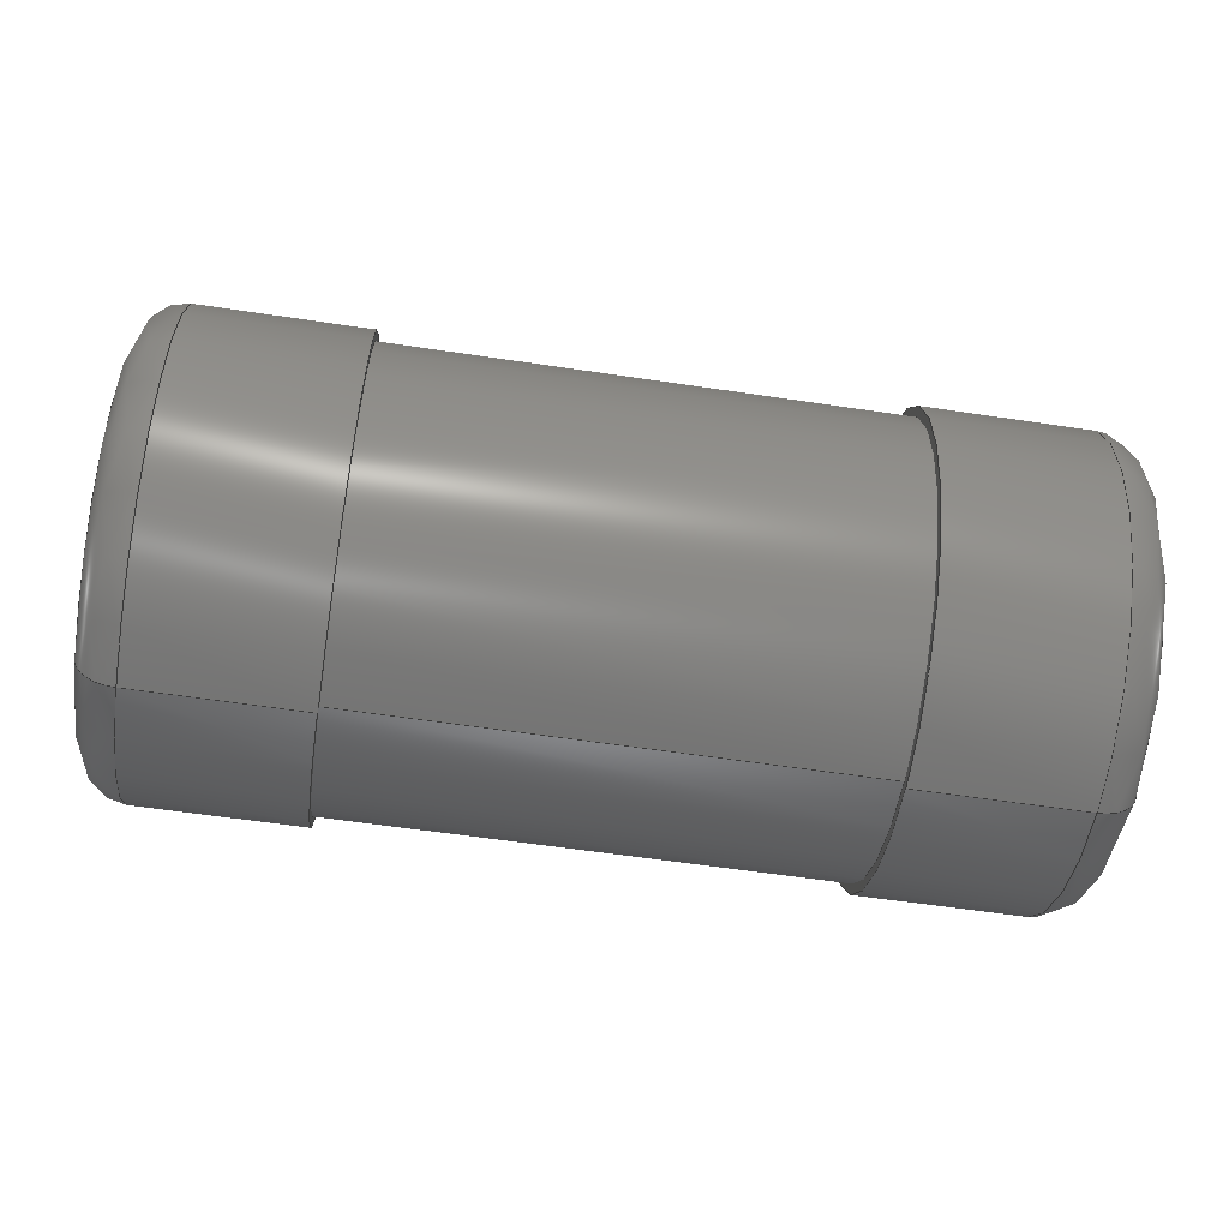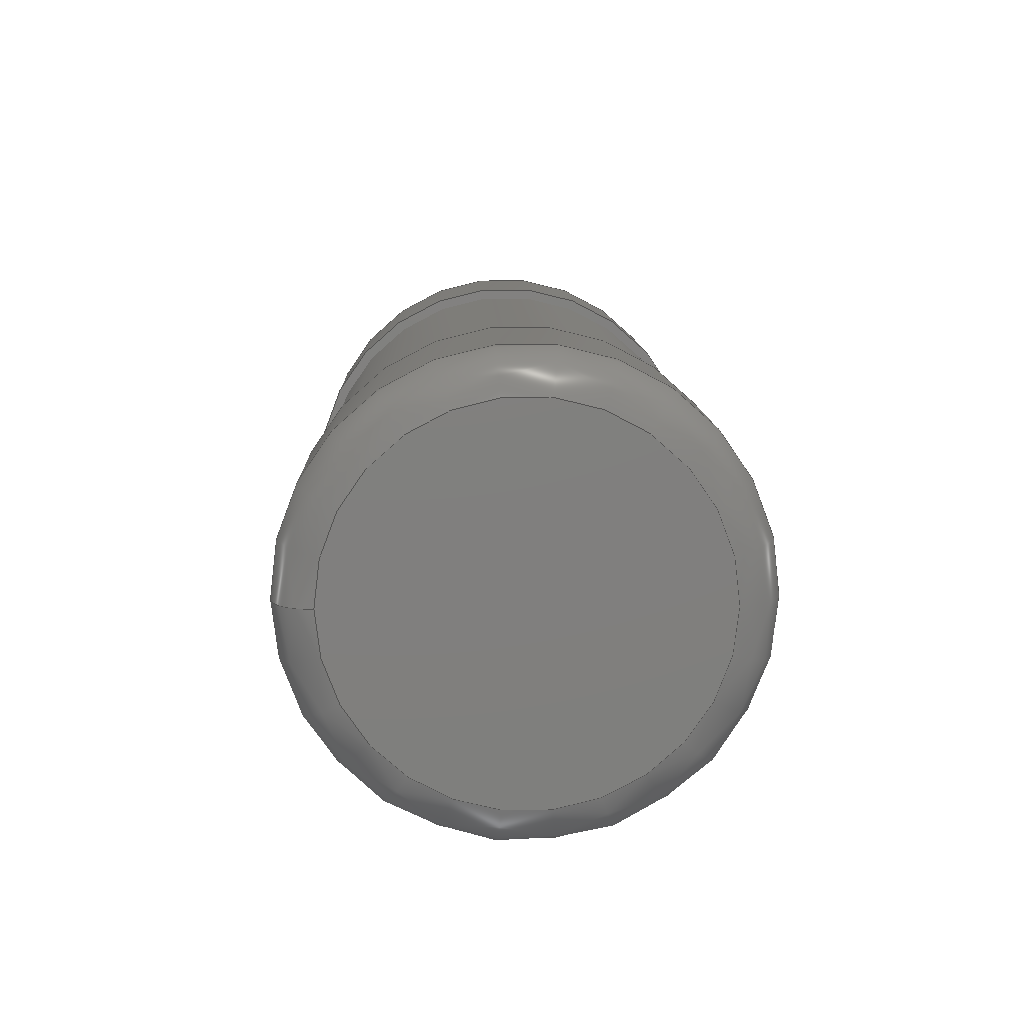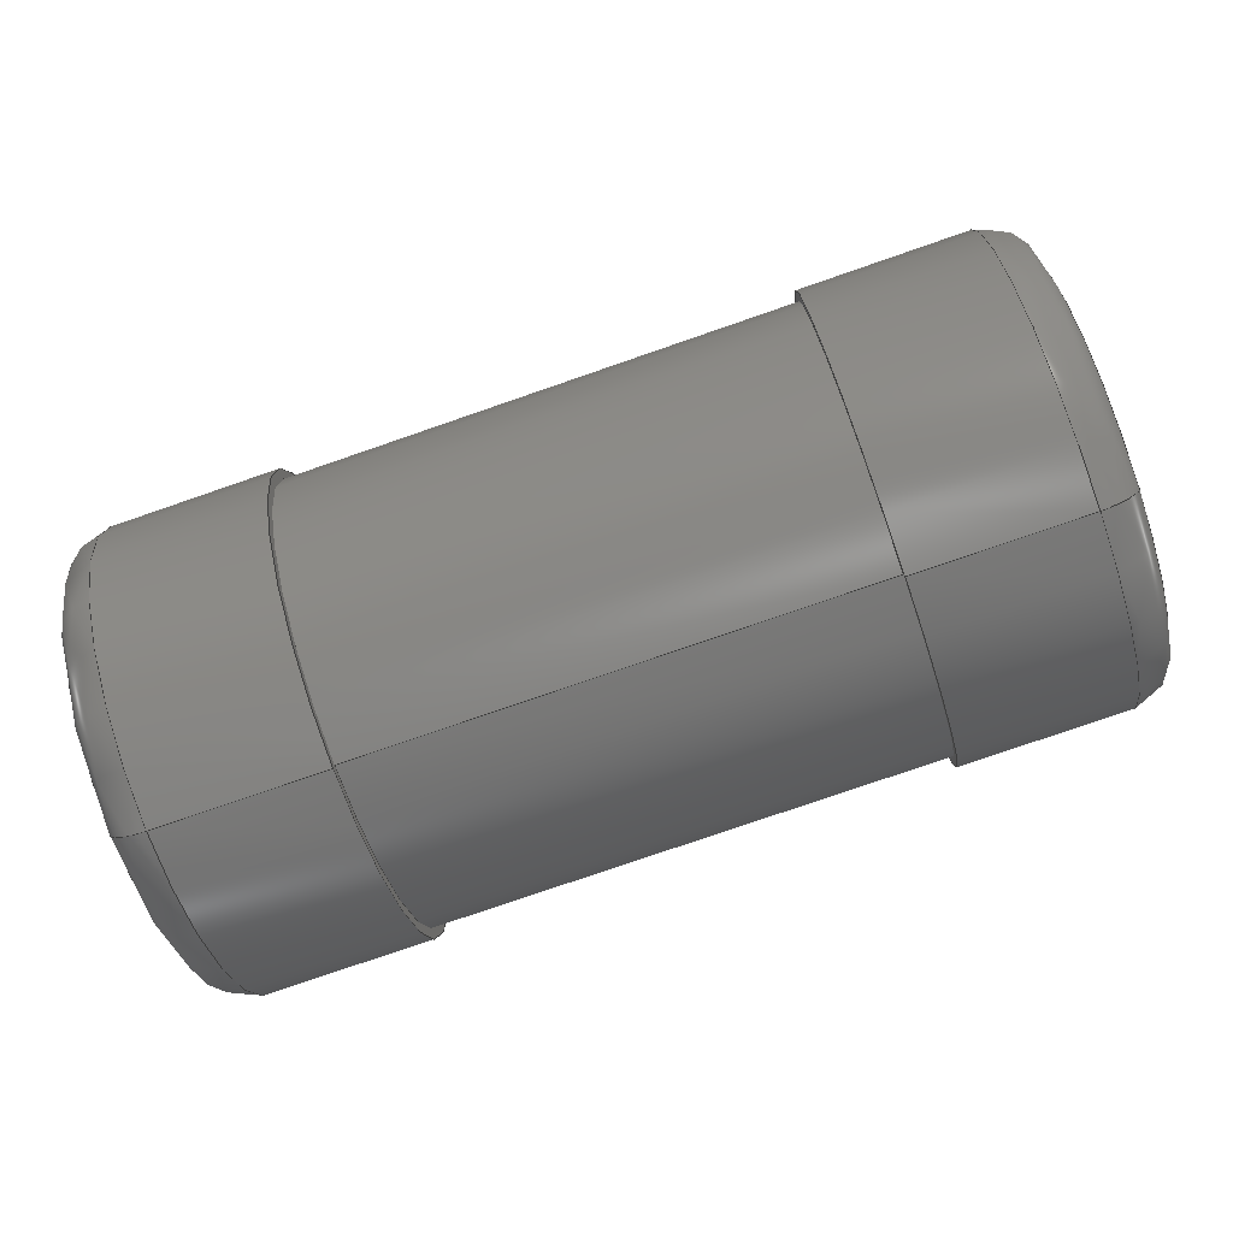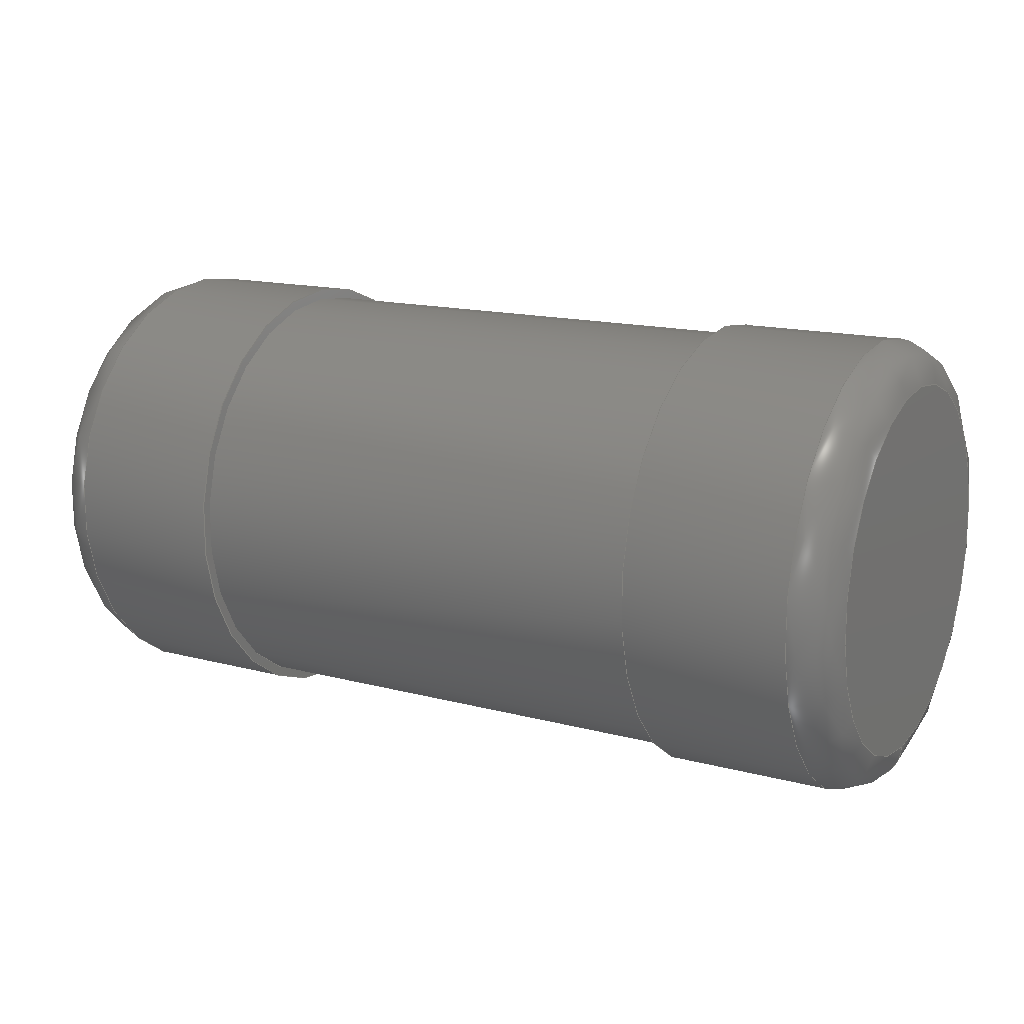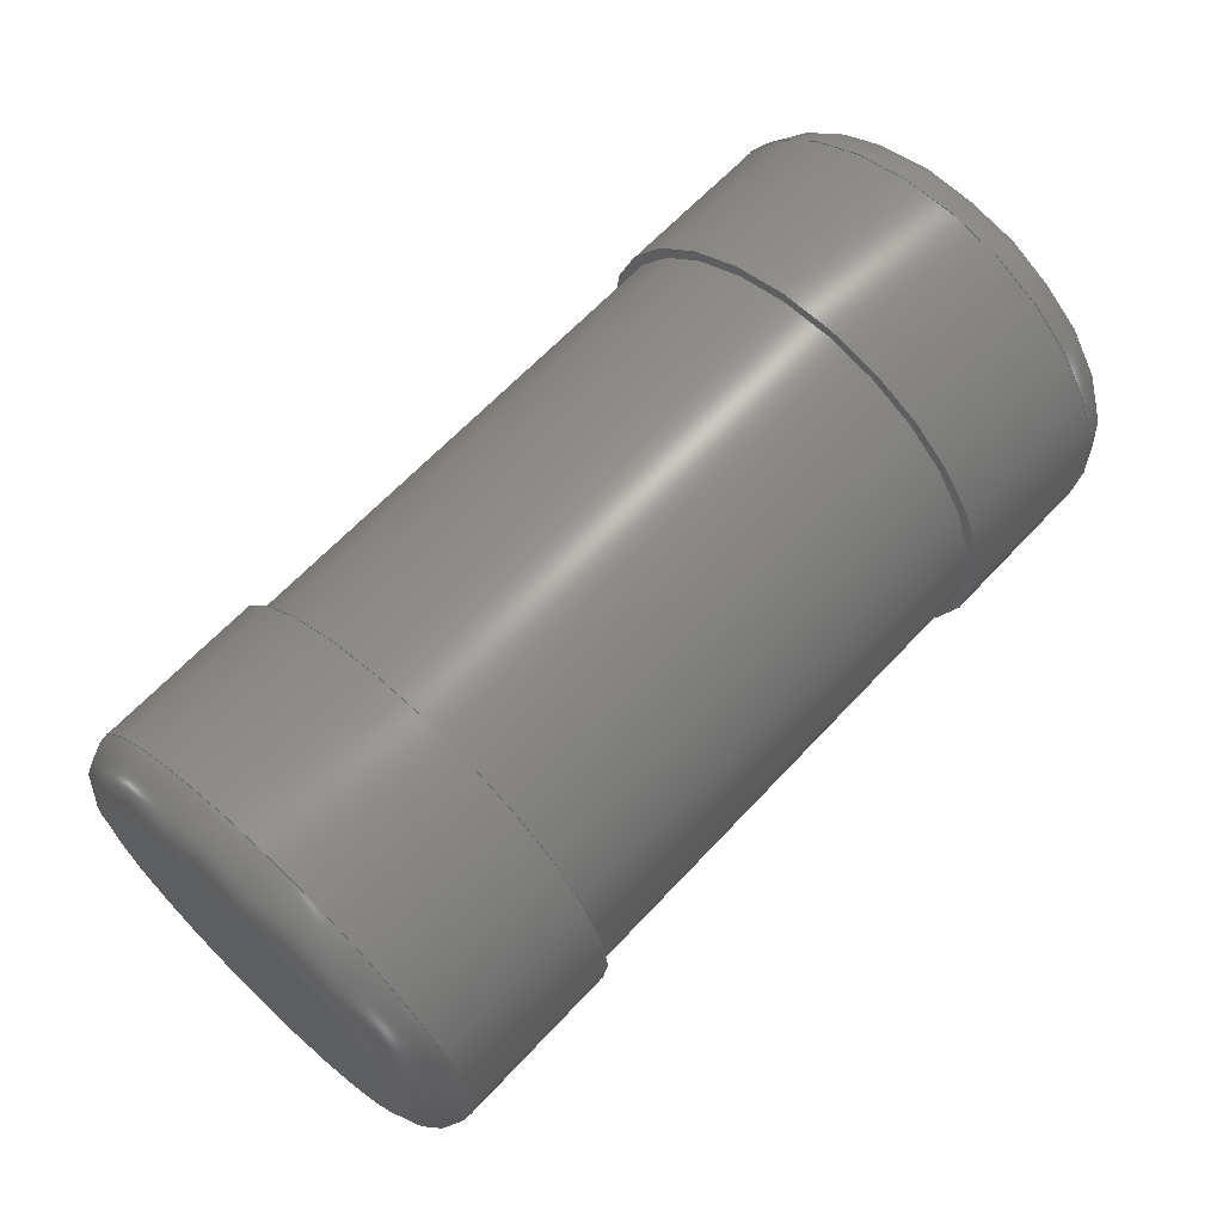
<metadata>
{"format":"step","ext":"step","renderer":"f3d","projection":"perspective","resolution":1024,"background":"white","views":[{"elev":-60.0,"azim":171.3,"up":"+Z"},{"elev":10.6,"azim":-91.7,"up":"+Y"},{"elev":-78.2,"azim":-161.0,"up":"+Z"},{"elev":15.1,"azim":-150.4,"up":"+Z"},{"elev":65.0,"azim":-46.9,"up":"+Y"}]}
</metadata>
<code>
ISO-10303-21;
DATA;
#1=APPLICATION_PROTOCOL_DEFINITION('committee draft','automotive_design',1997,#2);
#2=APPLICATION_CONTEXT('core data for automotive mechanical design processes');
#3=SHAPE_DEFINITION_REPRESENTATION(#4,#10);
#4=PRODUCT_DEFINITION_SHAPE('','',#5);
#5=PRODUCT_DEFINITION('design','',#6,#9);
#6=PRODUCT_DEFINITION_FORMATION('','',#7);
#7=PRODUCT('R_MicroMELF_MMU-0102','R_MicroMELF_MMU-0102','',(#8));
#8=MECHANICAL_CONTEXT('',#2,'mechanical');
#9=PRODUCT_DEFINITION_CONTEXT('part definition',#2,'design');
#10=ADVANCED_BREP_SHAPE_REPRESENTATION('',(#11,#15),#160);
#11=AXIS2_PLACEMENT_3D('',#12,#13,#14);
#12=CARTESIAN_POINT('',(0,0,0));
#13=DIRECTION('',(0,0,1));
#14=DIRECTION('',(1,0,-0));
#15=MANIFOLD_SOLID_BREP('',#16);
#16=CLOSED_SHELL('',(#17,#32,#53,#72,#87,#108,#121,#136,#154));
#17=ADVANCED_FACE('',(#18),#29,.F.);
#18=FACE_BOUND('',#19,.T.);
#19=EDGE_LOOP('',(#20));
#20=ORIENTED_EDGE('',*,*,#21,.F.);
#21=EDGE_CURVE('',#22,#22,#24,.T.);
#22=VERTEX_POINT('',#23);
#23=CARTESIAN_POINT('',(-1.1,-2.22e-17,0.1));
#24=CIRCLE('',#25,0.45);
#25=AXIS2_PLACEMENT_3D('',#26,#27,#28);
#26=CARTESIAN_POINT('',(-1.1,-1.221e-16,0.55));
#27=DIRECTION('',(1,-0,0));
#28=DIRECTION('',(0,2.22e-16,-1));
#29=PLANE('',#30);
#30=AXIS2_PLACEMENT_3D('',#26,#31,#28);
#31=DIRECTION('',(1,0,0));
#32=ADVANCED_FACE('',(#33),#50,.T.);
#33=FACE_BOUND('',#34,.T.);
#34=EDGE_LOOP('',(#35,#36,#44,#49));
#35=ORIENTED_EDGE('',*,*,#21,.T.);
#36=ORIENTED_EDGE('',*,*,#37,.T.);
#37=EDGE_CURVE('',#22,#38,#40,.T.);
#38=VERTEX_POINT('',#39);
#39=CARTESIAN_POINT('',(-1,-2.699e-33,1.215e-17));
#40=CIRCLE('',#41,0.1);
#41=AXIS2_PLACEMENT_3D('',#42,#43,#31);
#42=CARTESIAN_POINT('',(-1,-2.22e-17,0.1));
#43=DIRECTION('',(0,-1,-2.22e-16));
#44=ORIENTED_EDGE('',*,*,#45,.F.);
#45=EDGE_CURVE('',#38,#38,#46,.T.);
#46=CIRCLE('',#47,0.55);
#47=AXIS2_PLACEMENT_3D('',#48,#27,#28);
#48=CARTESIAN_POINT('',(-1,-1.221e-16,0.55));
#49=ORIENTED_EDGE('',*,*,#37,.F.);
#50=SURFACE_OF_REVOLUTION('',#40,#51);
#51=AXIS1_PLACEMENT('',#52,#31);
#52=CARTESIAN_POINT('',(-8.9,-1.221e-16,0.55));
#53=ADVANCED_FACE('',(#54),#70,.T.);
#54=FACE_BOUND('',#55,.T.);
#55=EDGE_LOOP('',(#56,#57,#64,#69));
#56=ORIENTED_EDGE('',*,*,#45,.T.);
#57=ORIENTED_EDGE('',*,*,#58,.T.);
#58=EDGE_CURVE('',#38,#59,#61,.T.);
#59=VERTEX_POINT('',#60);
#60=CARTESIAN_POINT('',(-0.6,-2.316e-33,1.043e-17));
#61=LINE('',#62,#63);
#62=CARTESIAN_POINT('',(-1,-2.316e-33,1.043e-17));
#63=VECTOR('',#31,1);
#64=ORIENTED_EDGE('',*,*,#65,.F.);
#65=EDGE_CURVE('',#59,#59,#66,.T.);
#66=CIRCLE('',#67,0.55);
#67=AXIS2_PLACEMENT_3D('',#68,#27,#28);
#68=CARTESIAN_POINT('',(-0.6,-1.221e-16,0.55));
#69=ORIENTED_EDGE('',*,*,#58,.F.);
#70=CYLINDRICAL_SURFACE('',#71,0.55);
#71=AXIS2_PLACEMENT_3D('',#48,#31,#28);
#72=ADVANCED_FACE('',(#73,#76),#85,.T.);
#73=FACE_BOUND('',#74,.T.);
#74=EDGE_LOOP('',(#75));
#75=ORIENTED_EDGE('',*,*,#65,.T.);
#76=FACE_BOUND('',#77,.T.);
#77=EDGE_LOOP('',(#78));
#78=ORIENTED_EDGE('',*,*,#79,.T.);
#79=EDGE_CURVE('',#80,#80,#82,.T.);
#80=VERTEX_POINT('',#81);
#81=CARTESIAN_POINT('',(-0.6,-5.551e-18,0.025));
#82=CIRCLE('',#83,0.525);
#83=AXIS2_PLACEMENT_3D('',#68,#84,#28);
#84=DIRECTION('',(-1,0,0));
#85=PLANE('',#86);
#86=AXIS2_PLACEMENT_3D('',#68,#31,#28);
#87=ADVANCED_FACE('',(#88),#105,.T.);
#88=FACE_BOUND('',#89,.T.);
#89=EDGE_LOOP('',(#90,#97,#103,#104));
#90=ORIENTED_EDGE('',*,*,#91,.T.);
#91=EDGE_CURVE('',#92,#92,#94,.T.);
#92=VERTEX_POINT('',#93);
#93=CARTESIAN_POINT('',(0.6,-5.551e-18,0.025));
#94=CIRCLE('',#95,0.525);
#95=AXIS2_PLACEMENT_3D('',#96,#84,#28);
#96=CARTESIAN_POINT('',(0.6,-1.221e-16,0.55));
#97=ORIENTED_EDGE('',*,*,#98,.T.);
#98=EDGE_CURVE('',#92,#80,#99,.T.);
#99=LINE('',#100,#101);
#100=CARTESIAN_POINT('',(0.85,-5.551e-18,0.025));
#101=VECTOR('',#102,1);
#102=DIRECTION('',(-1,-0,0));
#103=ORIENTED_EDGE('',*,*,#79,.F.);
#104=ORIENTED_EDGE('',*,*,#98,.F.);
#105=CYLINDRICAL_SURFACE('',#106,0.525);
#106=AXIS2_PLACEMENT_3D('',#107,#84,#28);
#107=CARTESIAN_POINT('',(0.85,-1.221e-16,0.55));
#108=ADVANCED_FACE('',(#109,#117),#119,.F.);
#109=FACE_BOUND('',#110,.F.);
#110=EDGE_LOOP('',(#111));
#111=ORIENTED_EDGE('',*,*,#112,.T.);
#112=EDGE_CURVE('',#113,#113,#115,.T.);
#113=VERTEX_POINT('',#114);
#114=CARTESIAN_POINT('',(0.6,-3.694e-33,1.664e-17));
#115=CIRCLE('',#116,0.55);
#116=AXIS2_PLACEMENT_3D('',#96,#27,#28);
#117=FACE_BOUND('',#118,.F.);
#118=EDGE_LOOP('',(#90));
#119=PLANE('',#120);
#120=AXIS2_PLACEMENT_3D('',#96,#31,#28);
#121=ADVANCED_FACE('',(#122),#135,.T.);
#122=FACE_BOUND('',#123,.T.);
#123=EDGE_LOOP('',(#111,#124,#129,#134));
#124=ORIENTED_EDGE('',*,*,#125,.T.);
#125=EDGE_CURVE('',#113,#126,#128,.T.);
#126=VERTEX_POINT('',#127);
#127=CARTESIAN_POINT('',(1,-3.388e-33,1.526e-17));
#128=LINE('',#114,#63);
#129=ORIENTED_EDGE('',*,*,#130,.F.);
#130=EDGE_CURVE('',#126,#126,#131,.T.);
#131=CIRCLE('',#132,0.55);
#132=AXIS2_PLACEMENT_3D('',#133,#27,#28);
#133=CARTESIAN_POINT('',(1,-1.221e-16,0.55));
#134=ORIENTED_EDGE('',*,*,#125,.F.);
#135=CYLINDRICAL_SURFACE('',#120,0.55);
#136=ADVANCED_FACE('',(#137),#153,.T.);
#137=FACE_BOUND('',#138,.T.);
#138=EDGE_LOOP('',(#139,#140,#147,#152));
#139=ORIENTED_EDGE('',*,*,#130,.T.);
#140=ORIENTED_EDGE('',*,*,#141,.T.);
#141=EDGE_CURVE('',#126,#142,#144,.T.);
#142=VERTEX_POINT('',#143);
#143=CARTESIAN_POINT('',(1.1,-2.22e-17,0.1));
#144=CIRCLE('',#145,0.1);
#145=AXIS2_PLACEMENT_3D('',#146,#43,#31);
#146=CARTESIAN_POINT('',(1,-2.22e-17,0.1));
#147=ORIENTED_EDGE('',*,*,#148,.F.);
#148=EDGE_CURVE('',#142,#142,#149,.T.);
#149=CIRCLE('',#150,0.45);
#150=AXIS2_PLACEMENT_3D('',#151,#27,#28);
#151=CARTESIAN_POINT('',(1.1,-1.221e-16,0.55));
#152=ORIENTED_EDGE('',*,*,#141,.F.);
#153=SURFACE_OF_REVOLUTION('',#144,#51);
#154=ADVANCED_FACE('',(#155),#158,.T.);
#155=FACE_BOUND('',#156,.T.);
#156=EDGE_LOOP('',(#157));
#157=ORIENTED_EDGE('',*,*,#148,.T.);
#158=PLANE('',#159);
#159=AXIS2_PLACEMENT_3D('',#151,#31,#28);
#160=( GEOMETRIC_REPRESENTATION_CONTEXT(3)GLOBAL_UNCERTAINTY_ASSIGNED_CONTEXT((#164)) GLOBAL_UNIT_ASSIGNED_CONTEXT((#161,#162,#163)) REPRESENTATION_CONTEXT('Context #1','3D Context with UNIT and UNCERTAINTY') );
#161=( LENGTH_UNIT() NAMED_UNIT(*) SI_UNIT(.MILLI.,.METRE.) );
#162=( NAMED_UNIT(*) PLANE_ANGLE_UNIT() SI_UNIT($,.RADIAN.) );
#163=( NAMED_UNIT(*) SI_UNIT($,.STERADIAN.) SOLID_ANGLE_UNIT() );
#164=UNCERTAINTY_MEASURE_WITH_UNIT(LENGTH_MEASURE(1e-07),#161,'distance_accuracy_value','confusion accuracy');
#165=PRODUCT_TYPE('part',$,(#7));
#166=MECHANICAL_DESIGN_GEOMETRIC_PRESENTATION_REPRESENTATION('',(#167,#175,#176,#177,#178,#186,#187,#188,#189),#160);
#167=STYLED_ITEM('color',(#168),#17);
#168=PRESENTATION_STYLE_ASSIGNMENT((#169));
#169=SURFACE_STYLE_USAGE(.BOTH.,#170);
#170=SURFACE_SIDE_STYLE('',(#171));
#171=SURFACE_STYLE_FILL_AREA(#172);
#172=FILL_AREA_STYLE('',(#173));
#173=FILL_AREA_STYLE_COLOUR('',#174);
#174=COLOUR_RGB('',0.824,0.82,0.781);
#175=STYLED_ITEM('color',(#168),#32);
#176=STYLED_ITEM('color',(#168),#53);
#177=STYLED_ITEM('color',(#168),#72);
#178=STYLED_ITEM('color',(#179),#87);
#179=PRESENTATION_STYLE_ASSIGNMENT((#180));
#180=SURFACE_STYLE_USAGE(.BOTH.,#181);
#181=SURFACE_SIDE_STYLE('',(#182));
#182=SURFACE_STYLE_FILL_AREA(#183);
#183=FILL_AREA_STYLE('',(#184));
#184=FILL_AREA_STYLE_COLOUR('',#185);
#185=COLOUR_RGB('',0.883,0.711,0.492);
#186=STYLED_ITEM('color',(#168),#108);
#187=STYLED_ITEM('color',(#168),#121);
#188=STYLED_ITEM('color',(#168),#136);
#189=STYLED_ITEM('color',(#168),#154);
ENDSEC;
END-ISO-10303-21;








</code>
